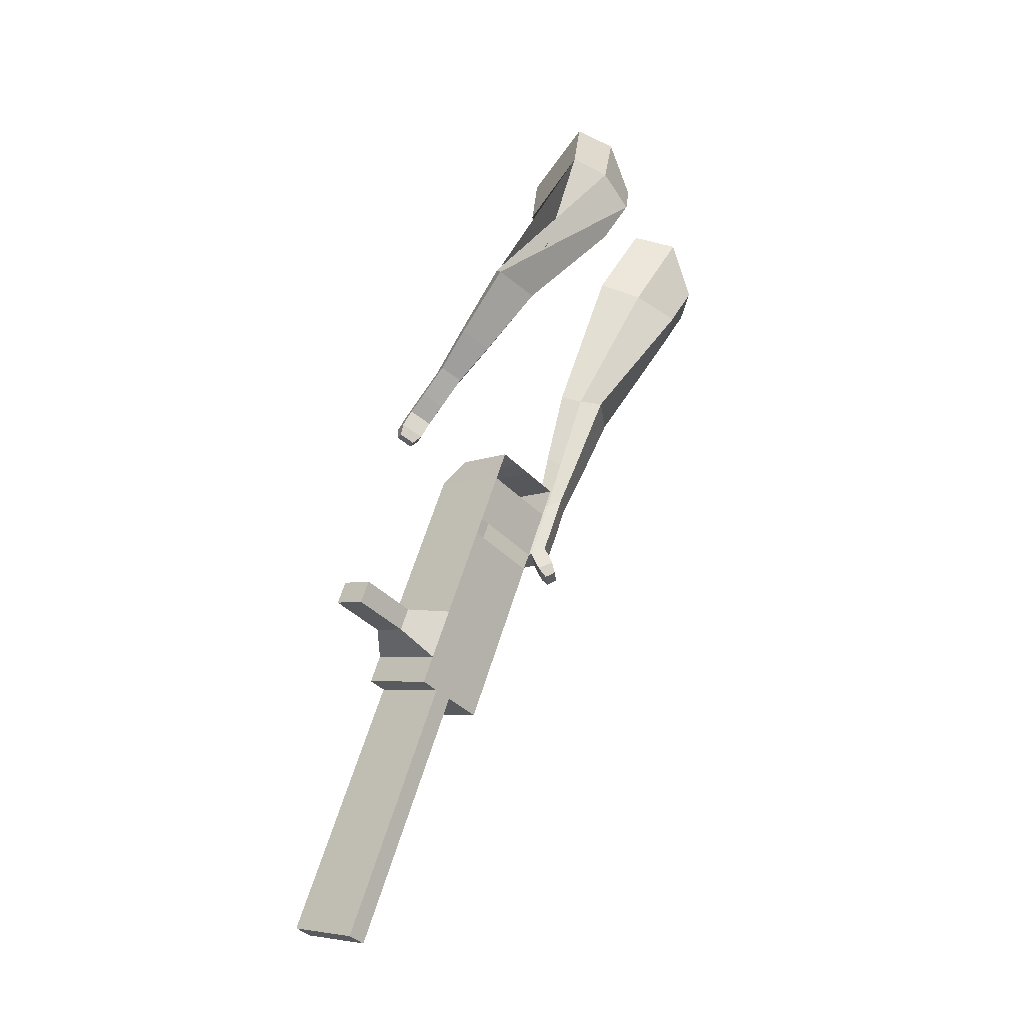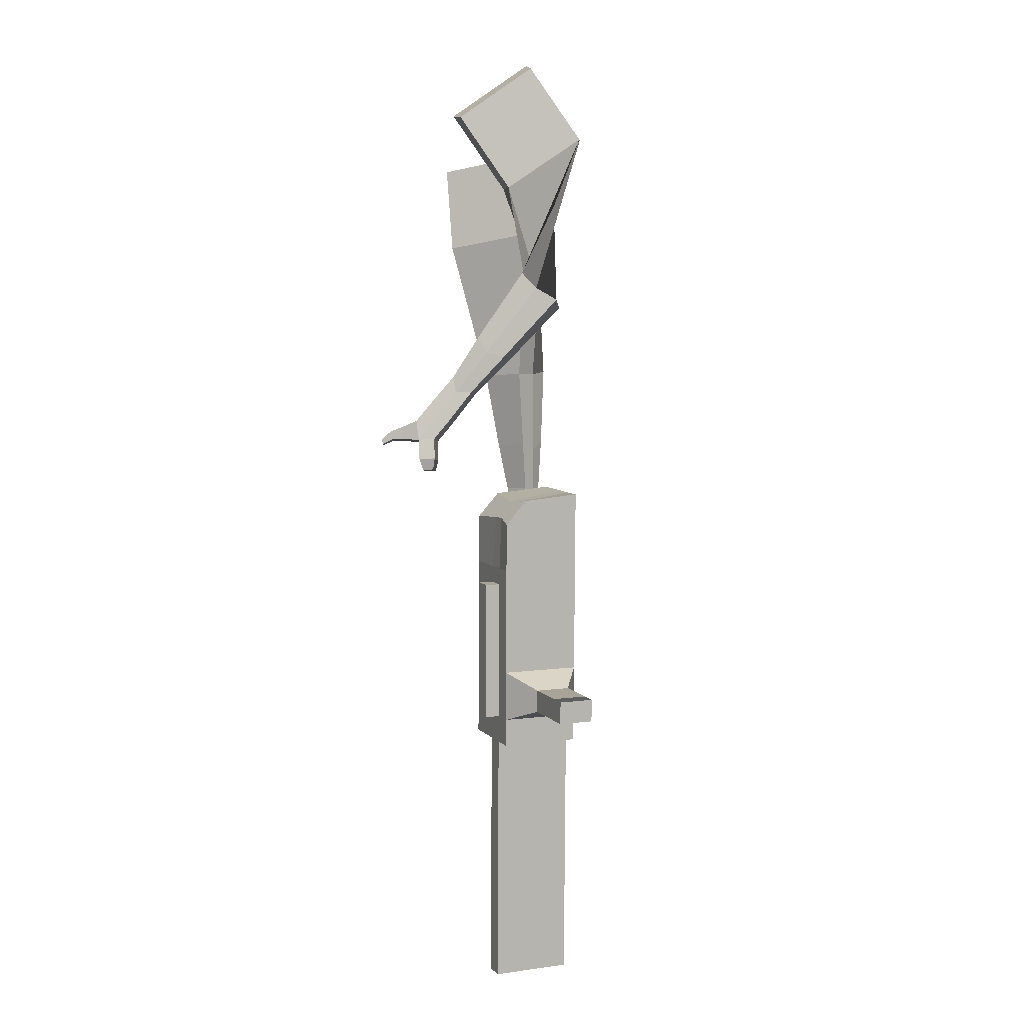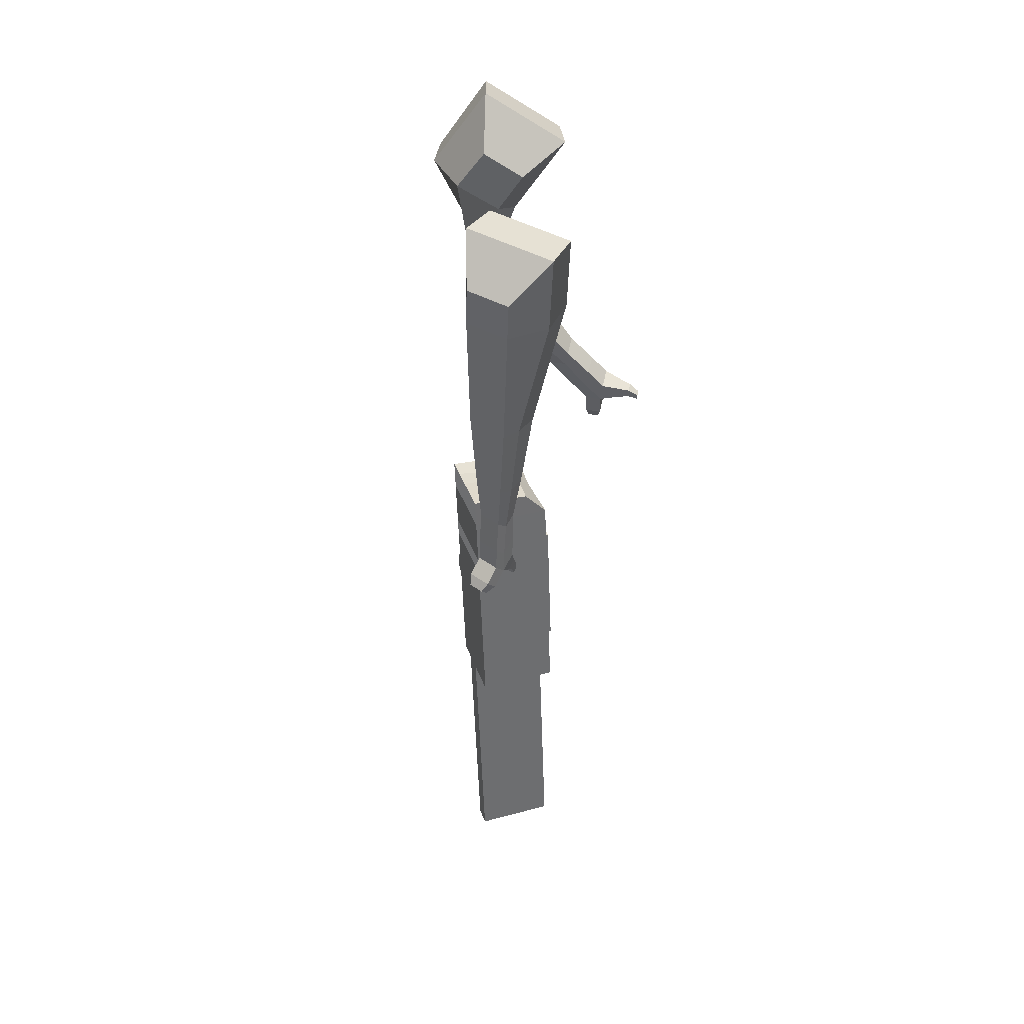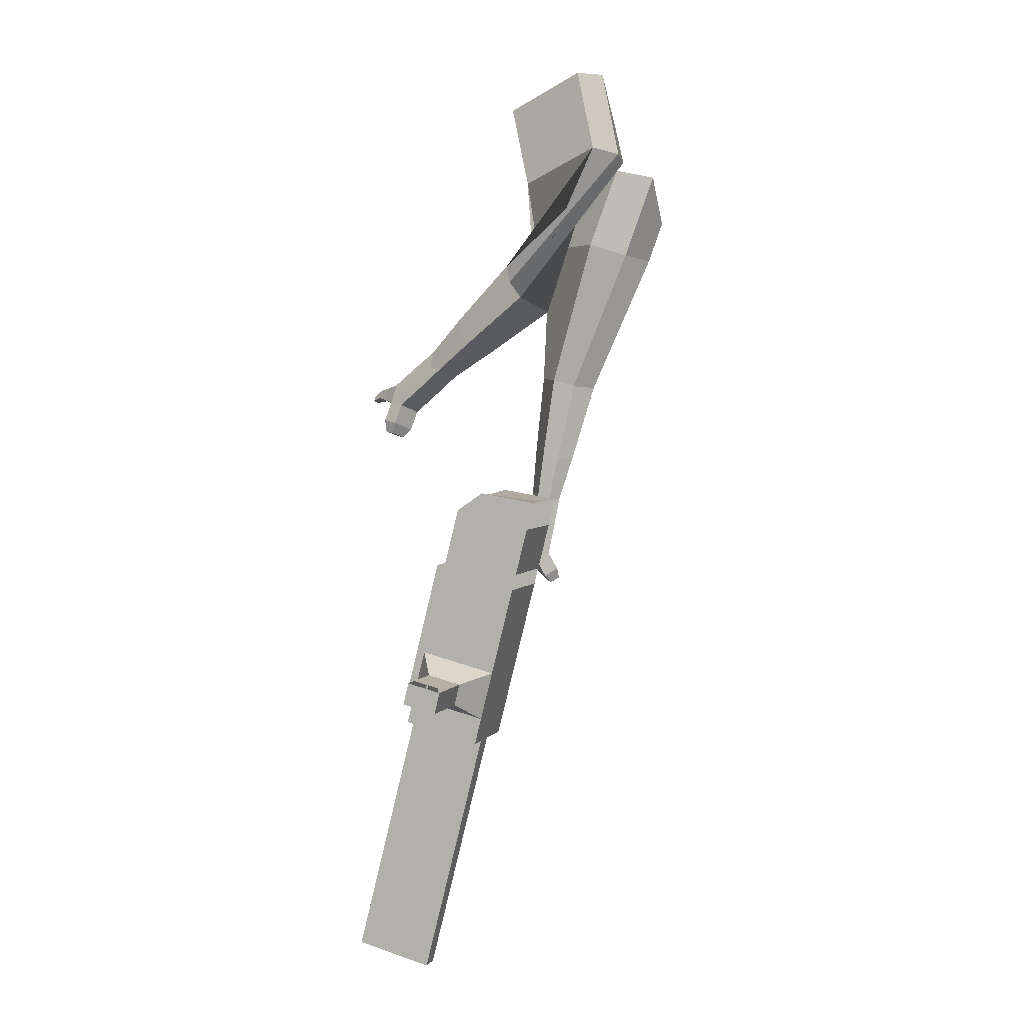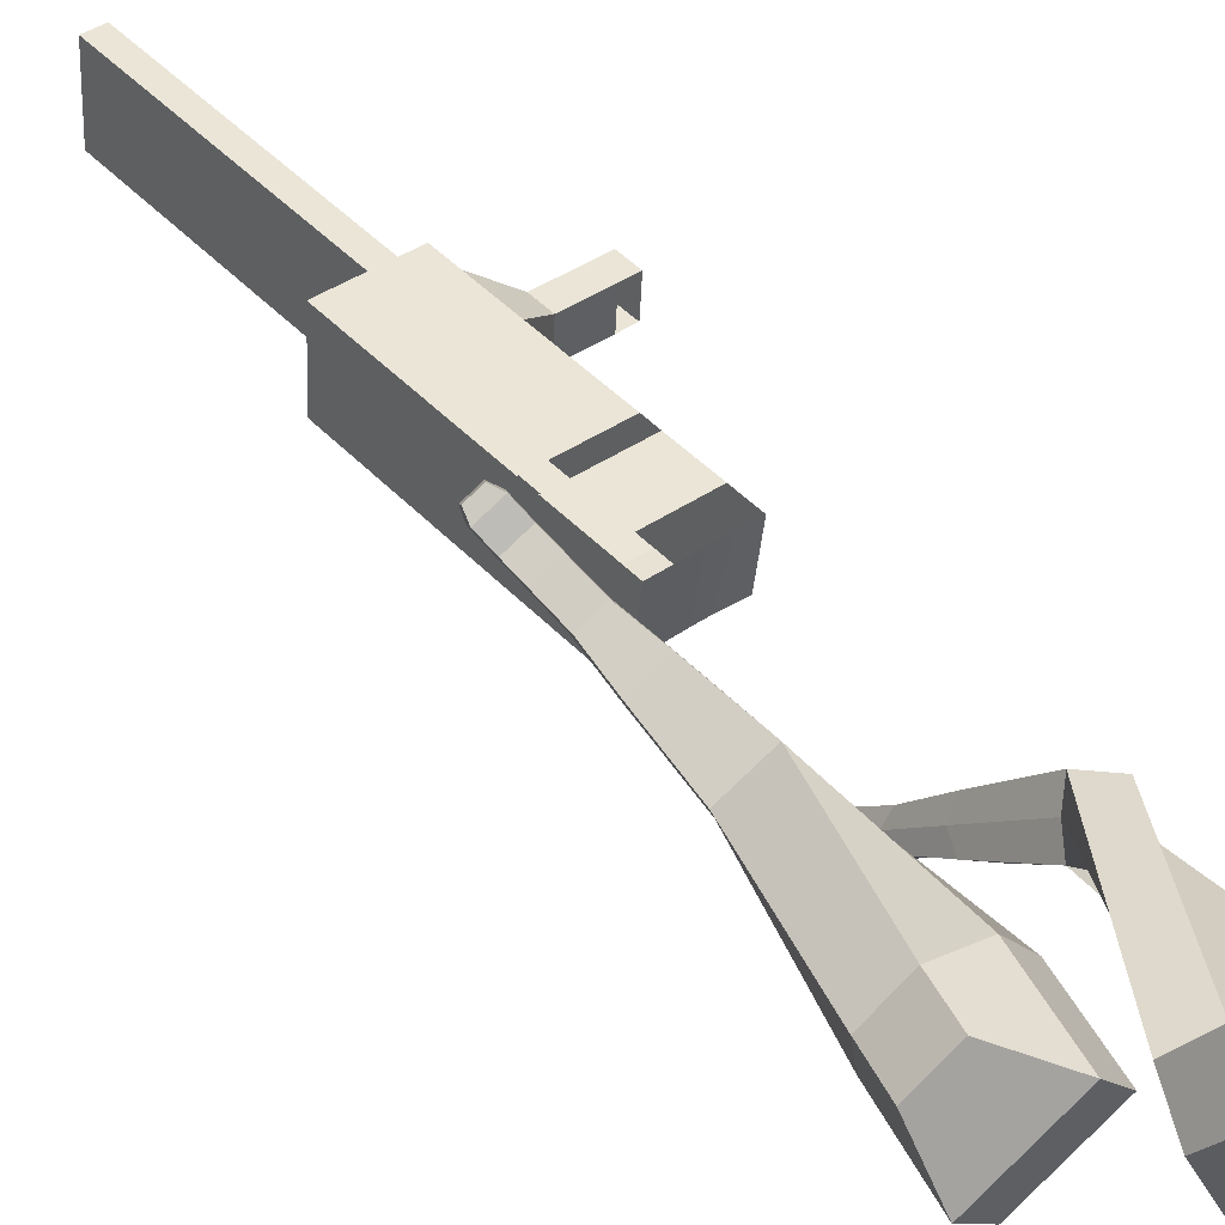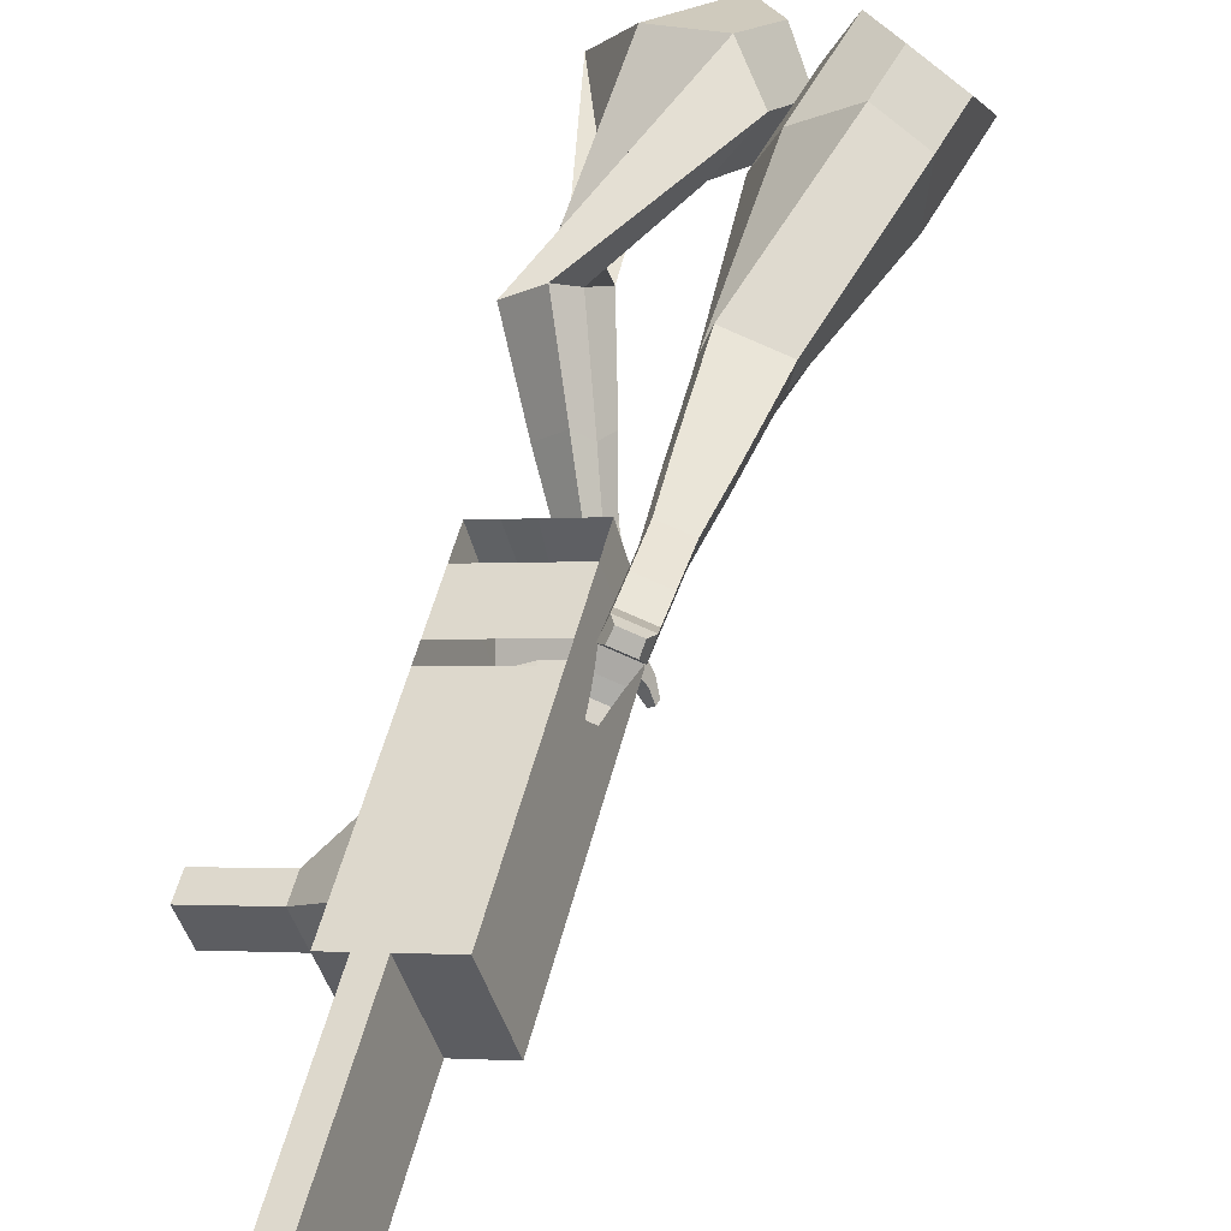
<metadata>
{"format":"obj","ext":"obj","renderer":"f3d","projection":"perspective","resolution":1024,"background":"white","views":[{"elev":-15.7,"azim":116.8,"up":"+Z"},{"elev":26.6,"azim":52.5,"up":"+Z"},{"elev":17.3,"azim":-122.6,"up":"+Z"},{"elev":22.4,"azim":95.2,"up":"+Z"},{"elev":61.1,"azim":-56.7,"up":"+Y"},{"elev":37.6,"azim":178.4,"up":"+Y"}]}
</metadata>
<code>
o Cube.046_Cube.010
v 187.6 239.2 -1209
v 126 29.63 -1179
v 245.5 193.3 -1416
v 184 -16.34 -1387
v -15.98 289.5 -1276
v -77.52 79.92 -1247
v 41.98 243.6 -1484
v -19.57 33.95 -1455
v 107.8 302.5 -922.6
v 46.25 92.92 -893.4
v -157.3 143.2 -961.4
v -95.77 352.8 -990.6
v 71.68 331.2 -793.3
v 10.14 121.6 -764
v -193.4 171.8 -832
v -131.9 381.5 -861.2
v 50.34 348.1 -716.9
v 9.299 192.7 -708.3
v -194.3 243 -776.3
v -153.2 398.4 -784.8
v 120.2 292.7 -967.2
v 58.69 83.04 -938
v -83.32 342.9 -1035
v -144.9 133.3 -1006
v 225.1 209.5 -1343
v 163.5 -0.1099 -1314
v 21.52 259.8 -1411
v -40.02 50.18 -1382
v 143.8 218.4 -1450
v 82.21 8.806 -1421
v 85.8 264.4 -1242
v 24.26 54.77 -1213
v 6.011 327.7 -956.6
v -55.53 118.1 -927.4
v -30.1 356.3 -827.3
v -83.49 156.2 -786.2
v -51.43 373.2 -750.8
v -84.05 204.3 -748.6
v -43.08 108.2 -972
v 18.46 317.8 -1001
v 61.75 25.03 -1348
v 123.3 234.6 -1377
v 194.6 205.8 -1433
v 75.15 42.2 -1196
v -4.642 105.5 -910.4
v -49.18 147.8 -774.7
v -49.74 195.8 -737.1
v 69.35 305.2 -984.2
v 174.2 222.1 -1360
v 133.1 -3.766 -1404
v 136.7 251.8 -1225
v 56.9 315.1 -939.6
v 20.79 343.7 -810.3
v -0.543 360.7 -733.8
v 7.806 95.61 -955
v 112.6 12.46 -1331
v -3.717 56.37 -949.5
v -54.6 68.94 -966.5
v 101.1 -26.79 -1325
v 50.23 -14.21 -1342
v 12.74 15.53 -1208
v 63.62 2.953 -1191
v 283.3 138.1 -1269
v 266.7 151.3 -1209
v 239.5 58.6 -1196
v 256 45.45 -1256
v 327.2 127.3 -1254
v 310.7 140.4 -1194
v 283.5 47.73 -1182
v 300 34.58 -1241
v 394.6 110.6 -1231
v 378 123.8 -1172
v 350.8 31.1 -1159
v 367.3 17.95 -1218
v 437.9 99.94 -1217
v 421.3 113.1 -1158
v 394.1 20.4 -1145
v 410.7 7.251 -1204
v 323.5 -154.8 -2086
v 272.6 -142.2 -2103
v 334.1 67.41 -2132
v 385 54.84 -2115
f 25 26 4 3
f 29 30 8 7
f 27 28 6 5
f 22 21 9 10
f 42 27 5 31
f 56 26 2 44
f 10 9 13 14
f 55 22 10 45
f 23 24 11 12
f 46 14 18 47
f 45 10 14 46
f 12 11 15 16
f 33 12 16 35
f 54 47 18 17
f 16 15 19 20
f 14 13 17 18
f 5 6 24 23
f 44 2 22 55
f 31 5 23 40
f 2 1 21 22
f 50 4 26 56
f 29 7 27 42
f 7 8 28 27
f 26 25 63 66
f 43 29 42 49
f 8 30 41 28
f 51 31 40 48
f 6 32 39 24
f 20 19 38 37
f 52 33 35 53
f 11 34 36 15
f 15 36 38 19
f 24 39 34 11
f 28 41 32 6
f 49 42 31 51
f 30 29 81 80
f 3 4 50 43
f 25 49 51 1
f 9 52 53 13
f 1 51 48 21
f 3 43 49 25
f 30 50 56 41
f 32 41 60 61
f 37 38 47 54
f 34 45 46 36
f 36 46 47 38
f 39 55 45 34
f 55 39 58 57
f 61 62 57 58
f 60 59 62 61
f 39 32 61 58
f 44 55 57 62
f 41 56 59 60
f 56 44 62 59
f 66 63 67 70
f 1 2 65 64
f 2 26 66 65
f 25 1 64 63
f 69 70 74 73
f 64 65 69 68
f 65 66 70 69
f 63 64 68 67
f 73 74 78 77
f 67 68 72 71
f 70 67 71 74
f 68 69 73 72
f 76 77 78 75
f 71 72 76 75
f 74 71 75 78
f 82 79 80 81
f 50 30 80 79
f 43 50 79 82
f 29 43 82 81
o Cube.048_Cube.024
v -490.2 552.2 147.9
v -679.4 418.3 79.68
v -369.9 483 -49.84
v -558.9 348.6 -118.1
v -597.1 691.6 -37.86
v -694.1 622.9 -72.85
v -535.3 656 -139.3
v -631.9 587.4 -173.7
v -386.2 345.1 -479.6
v -270.8 384.2 -445.2
v -301.4 502.7 -477.3
v -416.8 463.7 -511.7
v -303.4 330.4 -679.2
v -218.5 359.1 -653.9
v -241 446.3 -677.4
v -325.8 417.6 -702.7
v -250.1 323.7 -804
v -188.1 344.7 -785.5
v -204.6 408.4 -802.8
v -266.6 387.4 -821.2
v -418.1 586.7 -93.15
v -618.1 444.8 -164.4
v -546 660.3 116.7
v -746.9 518.1 44.31
v -280.7 443.7 -465.4
v -403.2 402.3 -501.9
v -220.9 400.5 -682.4
v -310.9 370 -709.2
v -185.4 372.7 -818.8
v -251.2 350.5 -838.4
v -218 304.9 -890.4
v -156 325.9 -872
v -151.4 357.6 -915.8
v -217.2 335.4 -935.4
v -232.8 371.8 -916.6
v -170.8 392.8 -898.1
v -195.2 292.6 -952.9
v -133.2 313.6 -934.4
v -128.6 345.3 -978.3
v -194.4 323.1 -997.9
v -210 359.5 -979.1
v -148 380.5 -960.6
v -164.3 265.9 -981.6
v -124.4 279.4 -969.7
v -121.4 299.8 -997.9
v -163.8 285.5 -1011
v -189.2 350.3 -1046
v -204.8 386.7 -1027
v -142.8 407.7 -1009
v -123.4 372.5 -1027
v -144.2 246.5 -1001
v -117.3 255.7 -992.8
v -115.3 269.4 -1012
v -143.8 259.8 -1020
v -126.4 236.3 -1029
v -109.6 242 -1024
v -108.3 250.6 -1035
v -126.2 244.6 -1041
v -178.3 374.6 -1066
v -188.7 398.9 -1053
v -147.5 412.8 -1041
v -134.5 389.5 -1053
v -295 441.8 468
v -372.8 250.4 342.7
v -138.7 496.4 287.7
v -221.9 306.9 162.6
v -449.2 545.1 292.3
v -489.1 447 228
v -360.7 575.6 199.4
v -411.7 476 135.7
v -174.1 330.3 -112.2
v -94.93 258 -48.02
v 1.588 306 -110.4
v -74.66 377.5 -174.8
v -174.6 175.6 -263.8
v -117.9 119 -216.5
v -44.87 153.7 -262.5
v -101.6 210.4 -309.8
v -172.2 78.34 -358.6
v -130.7 36.94 -324.1
v -77.33 62.31 -357.7
v -118.8 103.7 -392.3
v -220.2 564.9 253.9
v -321.7 364.8 121.8
v -399.4 508 446
v -481.9 304.8 313
v -45.5 270.6 -81.15
v -127.4 352.4 -149.5
v -81.76 121.4 -251.3
v -141.9 181.5 -301.6
v -105.8 29.33 -359
v -149.8 73.28 -395.7
v -185.4 11.16 -423.2
v -144 -30.24 -388.6
v -115.6 -42.58 -433.3
v -159.6 1.369 -470
v -129.1 32.52 -465.1
v -87.67 -8.876 -430.5
v -193.9 -36.63 -470.3
v -152.4 -78.03 -435.7
v -124.1 -90.37 -480.4
v -168 -46.42 -517.1
v -137.6 -15.27 -512.2
v -96.14 -56.67 -477.6
v -210.9 -82.35 -480.8
v -184.2 -109 -458.6
v -166 -116.9 -487.3
v -194.3 -88.65 -510.9
v -144.1 -62.32 -564.8
v -113.6 -31.17 -559.9
v -72.18 -72.57 -525.4
v -100.1 -106.3 -528.1
v -223.8 -112.9 -487.9
v -205.8 -130.9 -472.8
v -193.5 -136.2 -492.2
v -212.6 -117.1 -508.2
v -229.5 -142.2 -505.2
v -218.3 -153.4 -495.8
v -210.6 -156.7 -507.9
v -222.5 -144.8 -517.9
v -118.9 -72.82 -583.8
v -98.65 -52.1 -580.5
v -71.11 -79.63 -557.5
v -89.67 -102 -559.4
f 83 84 86 85
f 90 89 93 94
f 89 90 88 87
f 105 106 84 83
f 103 89 87 105
f 104 86 84 106
f 94 93 97 98
f 103 85 92 107
f 104 90 94 108
f 85 86 91 92
f 110 98 102 112
f 107 92 96 109
f 108 94 98 110
f 92 91 95 96
f 101 111 115 118
f 96 95 99 100
f 98 97 101 102
f 109 96 100 111
f 97 109 111 101
f 100 99 113 114
f 91 108 110 95
f 93 107 109 97
f 95 110 112 99
f 86 104 108 91
f 89 103 107 93
f 90 104 106 88
f 85 103 105 83
f 87 88 106 105
f 117 118 124 123
f 113 116 122 119
f 102 101 118 117
f 111 100 114 115
f 99 112 116 113
f 112 102 117 116
f 124 121 132 131
f 120 119 125 126
f 115 114 120 121
f 118 115 121 124
f 116 117 123 122
f 114 113 119 120
f 128 127 135 136
f 119 122 128 125
f 121 120 126 127
f 122 121 127 128
f 131 132 144 143
f 122 123 130 129
f 123 124 131 130
f 121 122 129 132
f 136 135 139 140
f 127 126 134 135
f 125 128 136 133
f 126 125 133 134
f 138 137 140 139
f 135 134 138 139
f 133 136 140 137
f 134 133 137 138
f 144 141 142 143
f 129 130 142 141
f 132 129 141 144
f 130 131 143 142
f 145 146 148 147
f 152 151 155 156
f 151 152 150 149
f 167 168 146 145
f 165 151 149 167
f 166 148 146 168
f 156 155 159 160
f 165 147 154 169
f 166 152 156 170
f 147 148 153 154
f 172 160 164 174
f 169 154 158 171
f 170 156 160 172
f 154 153 157 158
f 163 173 177 180
f 158 157 161 162
f 160 159 163 164
f 171 158 162 173
f 159 171 173 163
f 162 161 175 176
f 153 170 172 157
f 155 169 171 159
f 157 172 174 161
f 148 166 170 153
f 151 165 169 155
f 152 166 168 150
f 147 165 167 145
f 149 150 168 167
f 179 180 186 185
f 175 178 184 181
f 164 163 180 179
f 173 162 176 177
f 161 174 178 175
f 174 164 179 178
f 186 183 194 193
f 182 181 187 188
f 177 176 182 183
f 180 177 183 186
f 178 179 185 184
f 176 175 181 182
f 190 189 197 198
f 181 184 190 187
f 183 182 188 189
f 184 183 189 190
f 193 194 206 205
f 184 185 192 191
f 185 186 193 192
f 183 184 191 194
f 198 197 201 202
f 189 188 196 197
f 187 190 198 195
f 188 187 195 196
f 200 199 202 201
f 197 196 200 201
f 195 198 202 199
f 196 195 199 200
f 206 203 204 205
f 191 192 204 203
f 194 191 203 206
f 192 193 205 204

</code>
